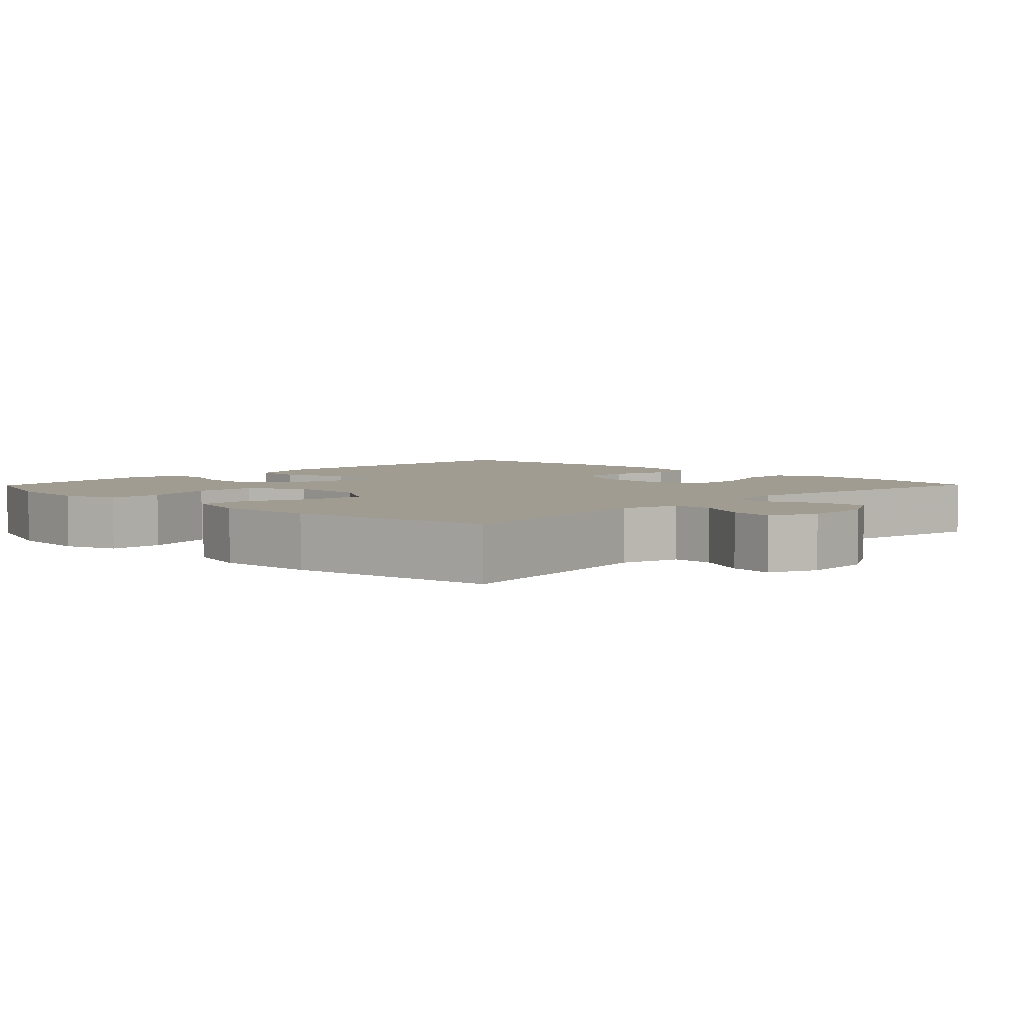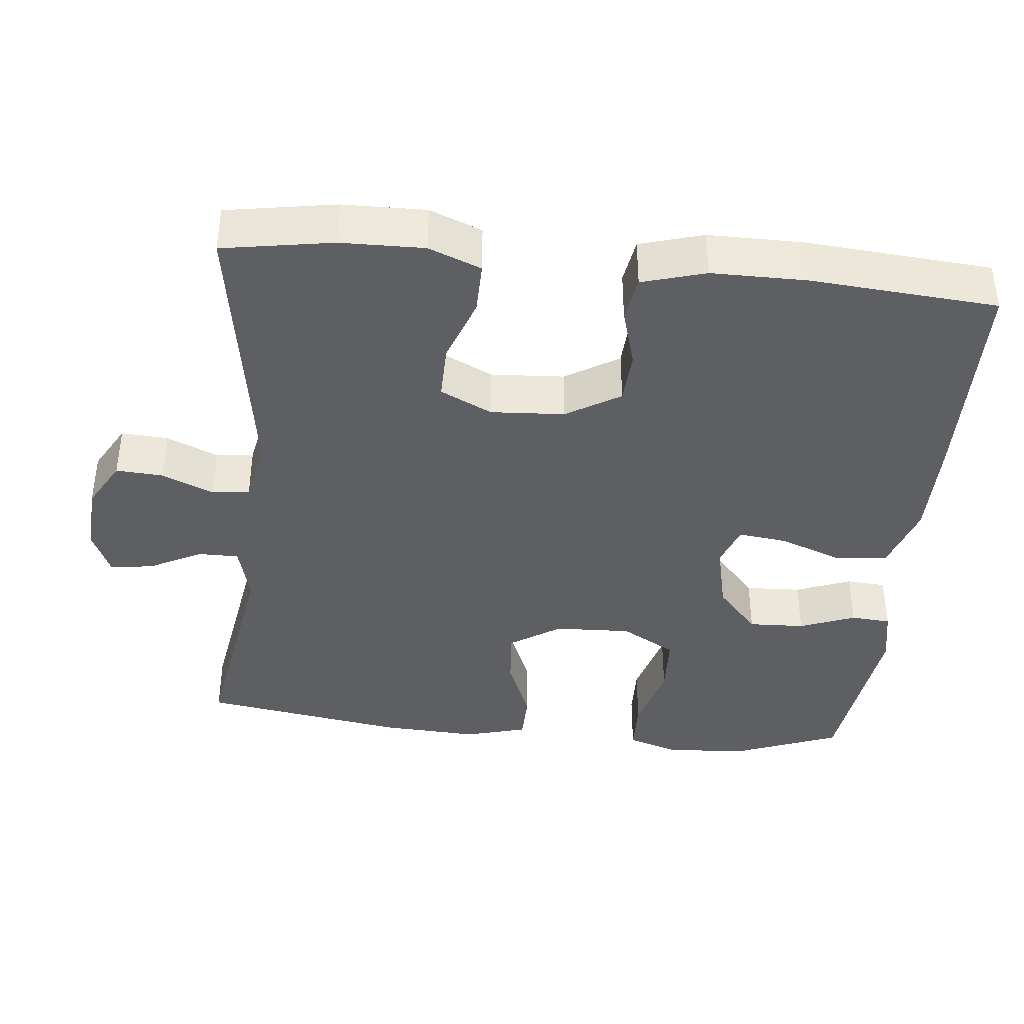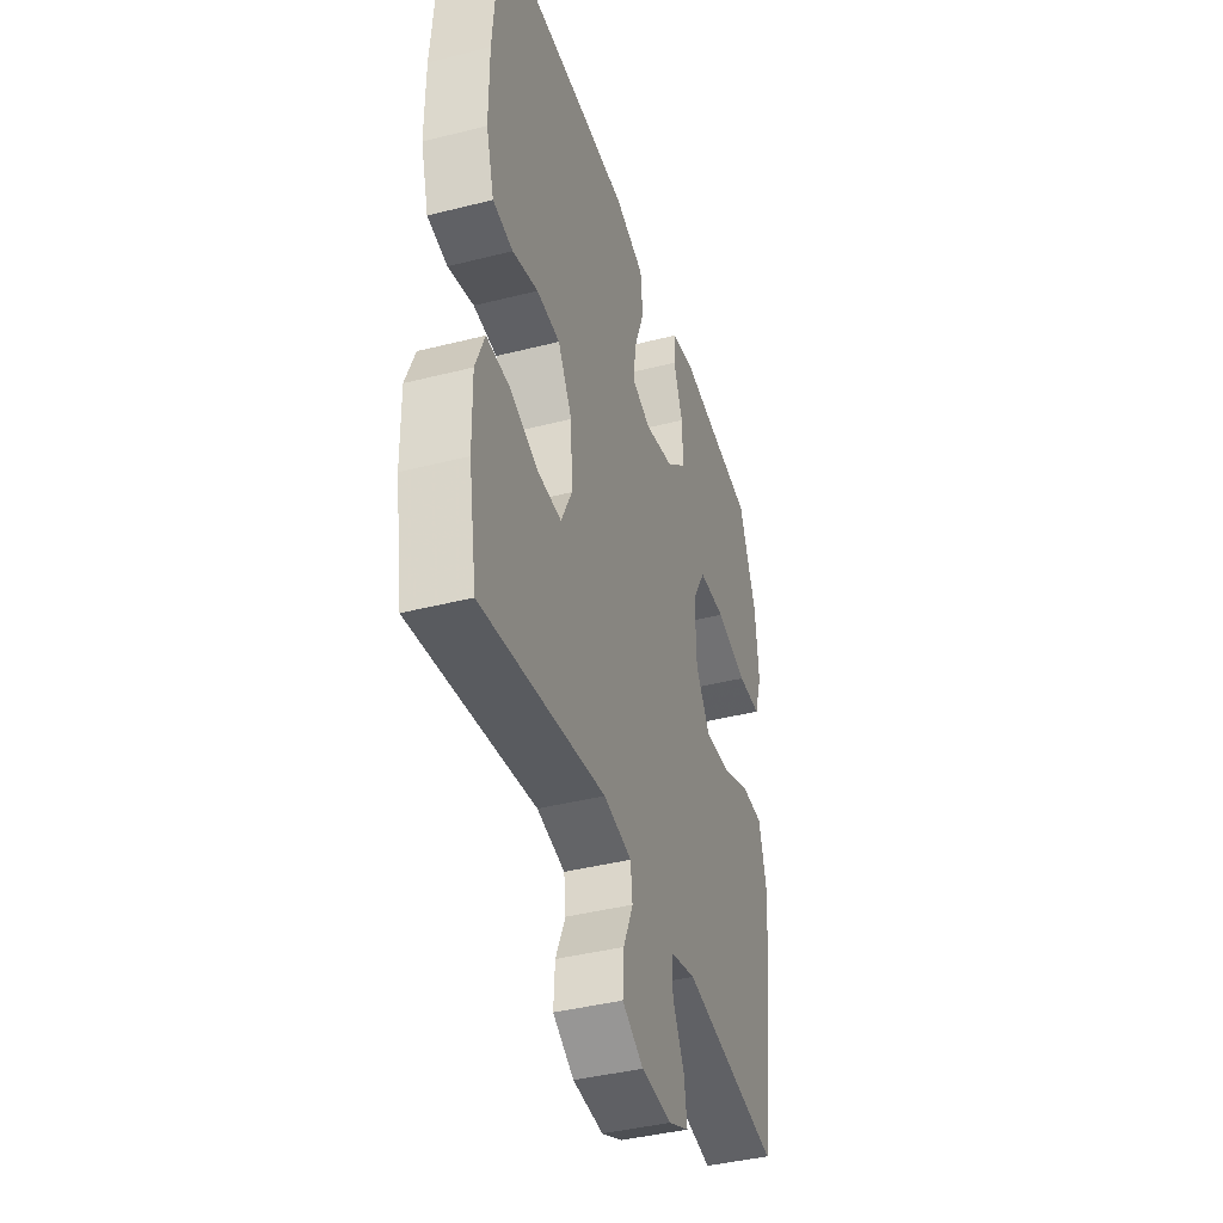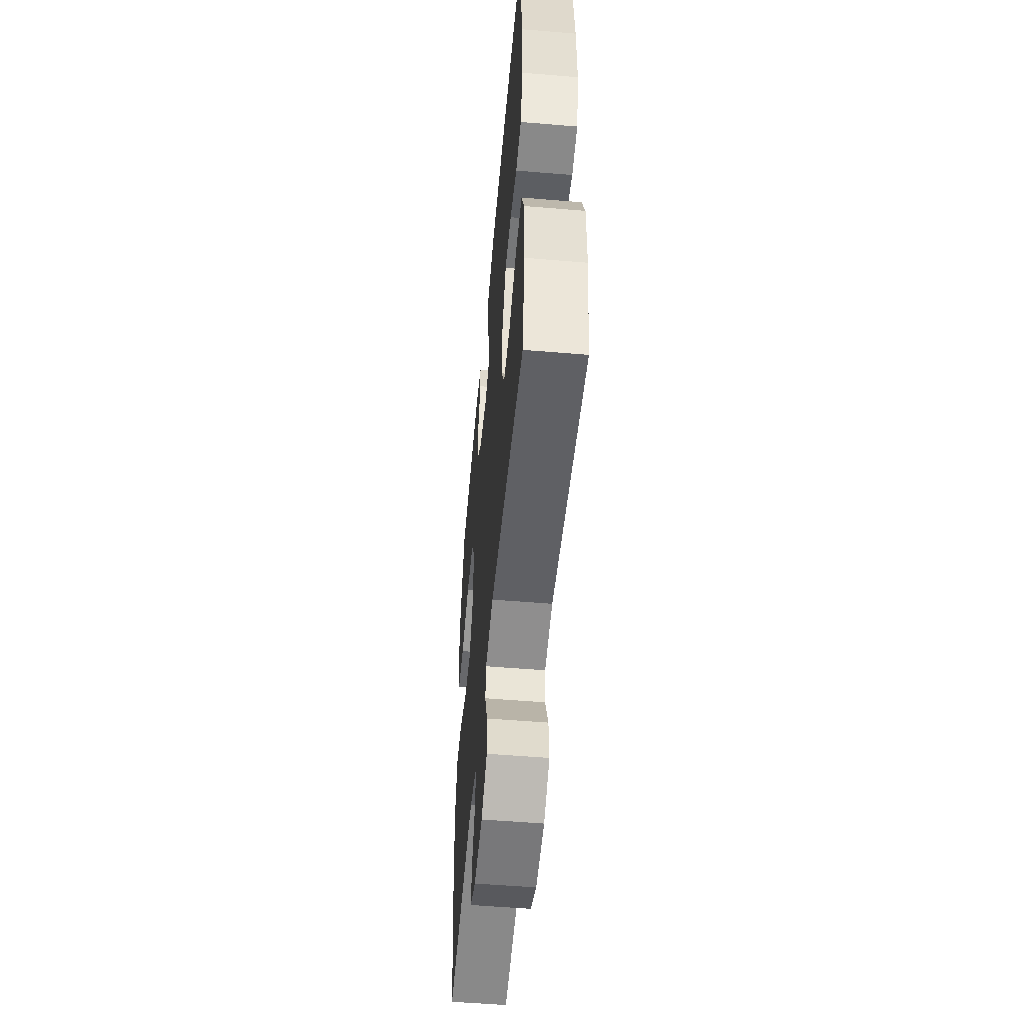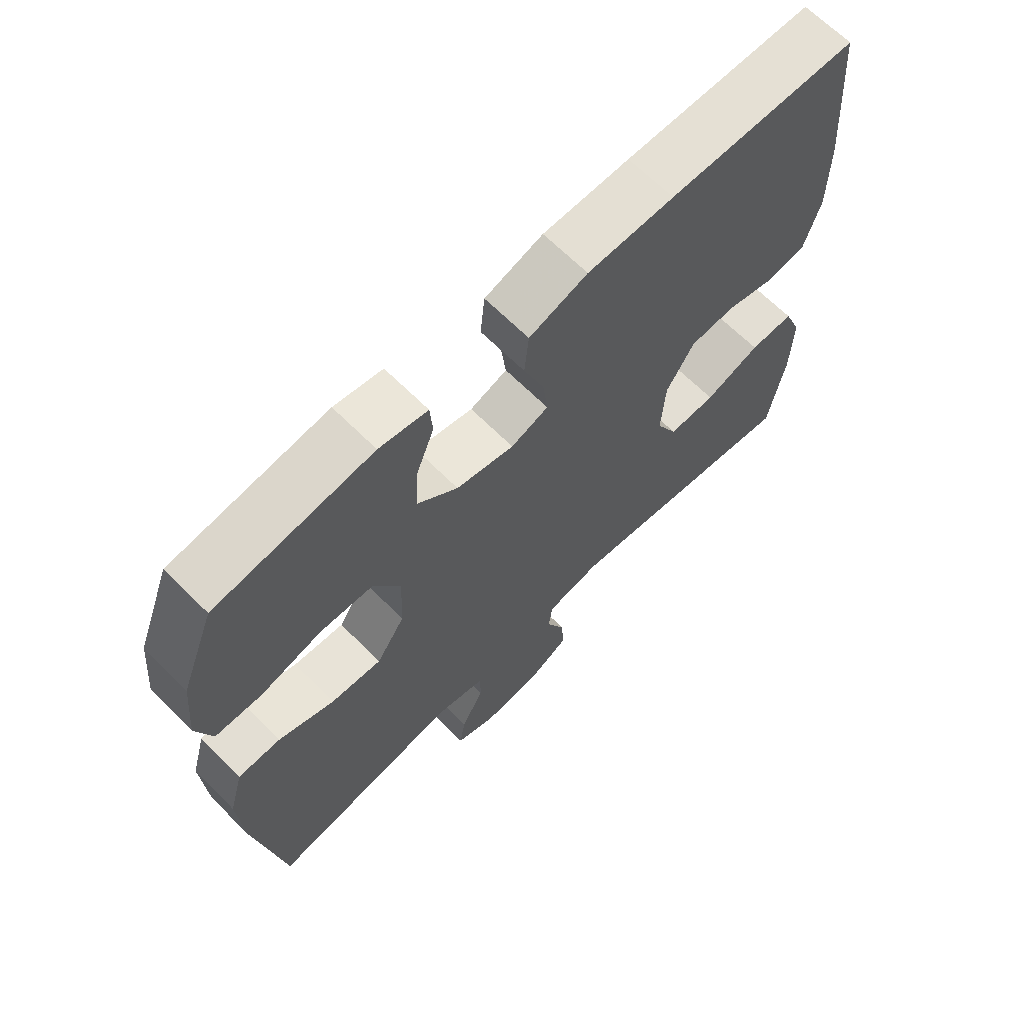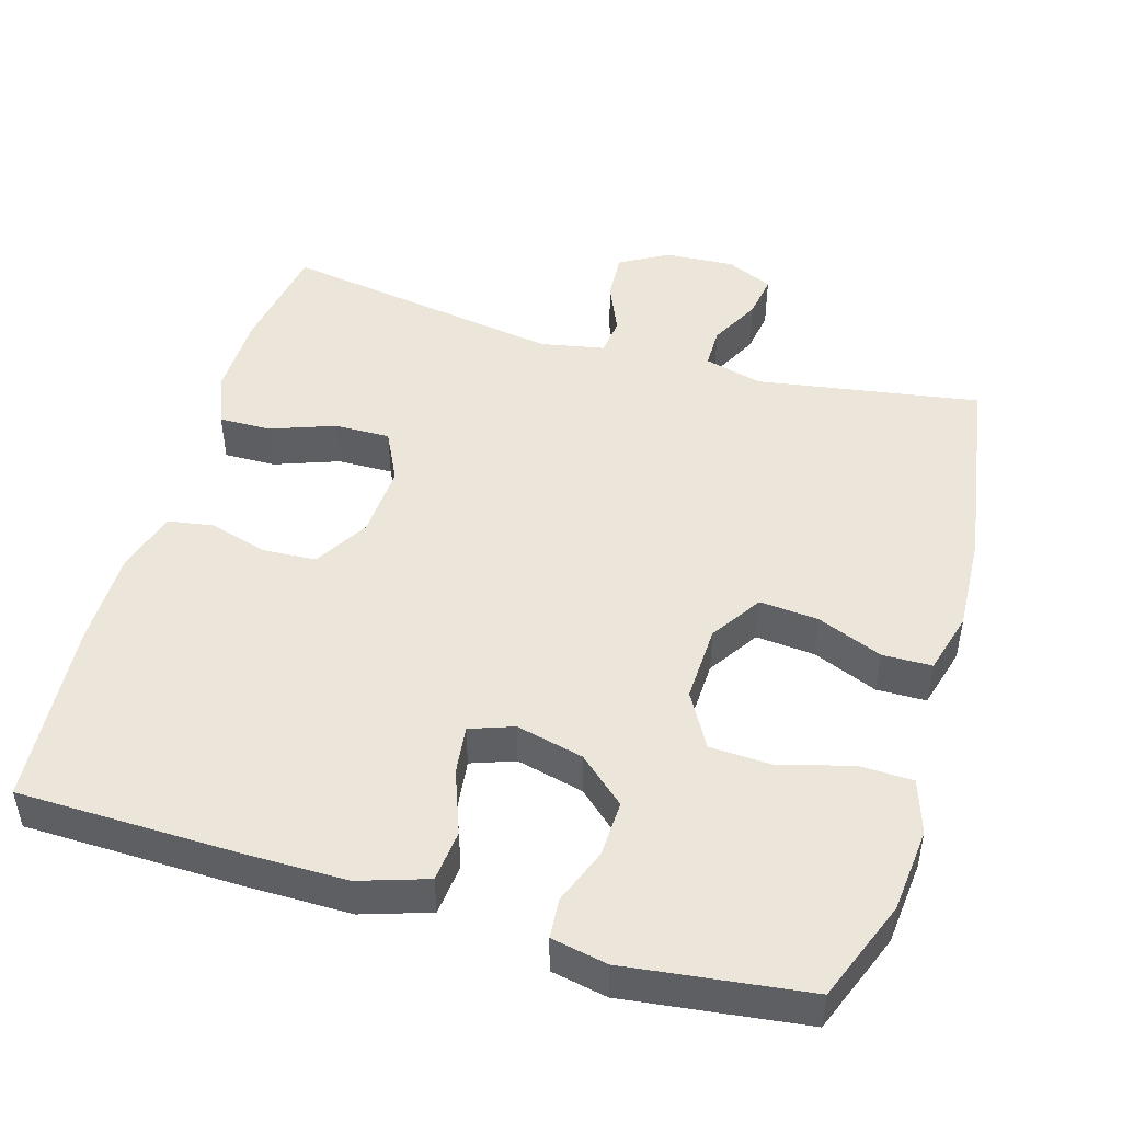
<metadata>
{"format":"obj","ext":"obj","renderer":"f3d","projection":"perspective","resolution":1024,"background":"white","views":[{"elev":4.4,"azim":134.3,"up":"+Y"},{"elev":-39.6,"azim":-95.8,"up":"+Y"},{"elev":-41.0,"azim":-72.8,"up":"+Z"},{"elev":-53.9,"azim":-95.1,"up":"+Z"},{"elev":66.5,"azim":135.0,"up":"+Z"},{"elev":47.9,"azim":16.4,"up":"+Y"}]}
</metadata>
<code>
v -0.5 0.07 0.5
v -0.202 0.07 0.506
v -0.065 0.07 0.506
v 0.027 0.07 0.476
v 0.034 0.07 0.406
v 0.002 0.07 0.32
v -0.006 0.07 0.254
v 0.053 0.07 0.233
v 0.144 0.07 0.255
v 0.207 0.07 0.311
v 0.204 0.07 0.387
v 0.175 0.07 0.462
v 0.179 0.07 0.516
v 0.255 0.07 0.531
v 0.5 0.07 0.5
v 0.553 0.07 0.363
v 0.564 0.07 0.249
v 0.54 0.07 0.176
v 0.467 0.07 0.174
v 0.37 0.07 0.201
v 0.286 0.07 0.197
v 0.244 0.07 0.123
v 0.248 0.07 0.019
v 0.293 0.07 -0.05
v 0.373 0.07 -0.043
v 0.461 0.07 -0.007
v 0.528 0.07 -0.008
v 0.551 0.07 -0.092
v 0.544 0.07 -0.224
v 0.5 0.07 -0.5
v 0.198 0.07 -0.451
v 0.119 0.07 -0.472
v 0.119 0.07 -0.527
v 0.155 0.07 -0.597
v 0.164 0.07 -0.656
v 0.101 0.07 -0.684
v 0.007 0.07 -0.678
v -0.058 0.07 -0.641
v -0.054 0.07 -0.577
v -0.024 0.07 -0.507
v -0.03 0.07 -0.456
v -0.117 0.07 -0.439
v -0.5 0.07 -0.5
v -0.525 0.07 -0.351
v -0.527 0.07 -0.238
v -0.499 0.07 -0.167
v -0.429 0.07 -0.168
v -0.341 0.07 -0.2
v -0.266 0.07 -0.201
v -0.232 0.07 -0.131
v -0.238 0.07 -0.031
v -0.282 0.07 0.042
v -0.354 0.07 0.046
v -0.433 0.07 0.023
v -0.495 0.07 0.033
v -0.52 0.07 0.119
v -0.52 0.07 0.247
v -0.5 0 0.5
v -0.202 0 0.506
v -0.065 0 0.506
v 0.027 0 0.476
v 0.034 0 0.406
v 0.002 0 0.32
v -0.006 0 0.254
v 0.053 0 0.233
v 0.144 0 0.255
v 0.207 0 0.311
v 0.204 0 0.387
v 0.175 0 0.462
v 0.179 0 0.516
v 0.255 0 0.531
v 0.5 0 0.5
v 0.553 0 0.363
v 0.564 0 0.249
v 0.54 0 0.176
v 0.467 0 0.174
v 0.37 0 0.201
v 0.286 0 0.197
v 0.244 0 0.123
v 0.248 0 0.019
v 0.293 0 -0.05
v 0.373 0 -0.043
v 0.461 0 -0.007
v 0.528 0 -0.008
v 0.551 0 -0.092
v 0.544 0 -0.224
v 0.5 0 -0.5
v 0.198 0 -0.451
v 0.119 0 -0.472
v 0.119 0 -0.527
v 0.155 0 -0.597
v 0.164 0 -0.656
v 0.101 0 -0.684
v 0.007 0 -0.678
v -0.058 0 -0.641
v -0.054 0 -0.577
v -0.024 0 -0.507
v -0.03 0 -0.456
v -0.117 0 -0.439
v -0.5 0 -0.5
v -0.525 0 -0.351
v -0.527 0 -0.238
v -0.499 0 -0.167
v -0.429 0 -0.168
v -0.341 0 -0.2
v -0.266 0 -0.201
v -0.232 0 -0.131
v -0.238 0 -0.031
v -0.282 0 0.042
v -0.354 0 0.046
v -0.433 0 0.023
v -0.495 0 0.033
v -0.52 0 0.119
v -0.52 0 0.247
f 53 54 55 56
f 52 53 56 57
f 45 46 47 48
f 45 48 49
f 42 43 44 45
f 41 42 45 49
f 37 38 39 40
f 37 40 41
f 36 37 41
f 33 34 35 36
f 32 33 36 41
f 31 32 41 49
f 25 26 27 28
f 24 25 28 29
f 17 18 19 20
f 17 20 21
f 16 17 21
f 15 16 21
f 14 15 21
f 11 12 13 14
f 10 11 14 21
f 9 10 21 22
f 3 4 5 6
f 3 6 7
f 2 3 7
f 52 57 1 2
f 51 52 2 7
f 50 51 7 8
f 24 29 30 31
f 23 24 31 49
f 22 23 49 50
f 8 9 22 50
f 113 112 111 110
f 114 113 110 109
f 105 104 103 102
f 106 105 102
f 102 101 100 99
f 106 102 99 98
f 97 96 95 94
f 98 97 94
f 98 94 93
f 93 92 91 90
f 98 93 90 89
f 106 98 89 88
f 85 84 83 82
f 86 85 82 81
f 77 76 75 74
f 78 77 74
f 78 74 73
f 78 73 72
f 78 72 71
f 71 70 69 68
f 78 71 68 67
f 79 78 67 66
f 63 62 61 60
f 64 63 60
f 64 60 59
f 59 58 114 109
f 64 59 109 108
f 65 64 108 107
f 88 87 86 81
f 106 88 81 80
f 107 106 80 79
f 107 79 66 65
f 1 58 59 2
f 2 59 60 3
f 3 60 61 4
f 4 61 62 5
f 5 62 63 6
f 6 63 64 7
f 7 64 65 8
f 8 65 66 9
f 9 66 67 10
f 10 67 68 11
f 11 68 69 12
f 12 69 70 13
f 13 70 71 14
f 14 71 72 15
f 15 72 73 16
f 16 73 74 17
f 17 74 75 18
f 18 75 76 19
f 19 76 77 20
f 20 77 78 21
f 21 78 79 22
f 22 79 80 23
f 23 80 81 24
f 24 81 82 25
f 25 82 83 26
f 26 83 84 27
f 27 84 85 28
f 28 85 86 29
f 29 86 87 30
f 30 87 88 31
f 31 88 89 32
f 32 89 90 33
f 33 90 91 34
f 34 91 92 35
f 35 92 93 36
f 36 93 94 37
f 37 94 95 38
f 38 95 96 39
f 39 96 97 40
f 40 97 98 41
f 41 98 99 42
f 42 99 100 43
f 43 100 101 44
f 44 101 102 45
f 45 102 103 46
f 46 103 104 47
f 47 104 105 48
f 48 105 106 49
f 49 106 107 50
f 50 107 108 51
f 51 108 109 52
f 52 109 110 53
f 53 110 111 54
f 54 111 112 55
f 55 112 113 56
f 56 113 114 57
f 57 114 58 1

</code>
